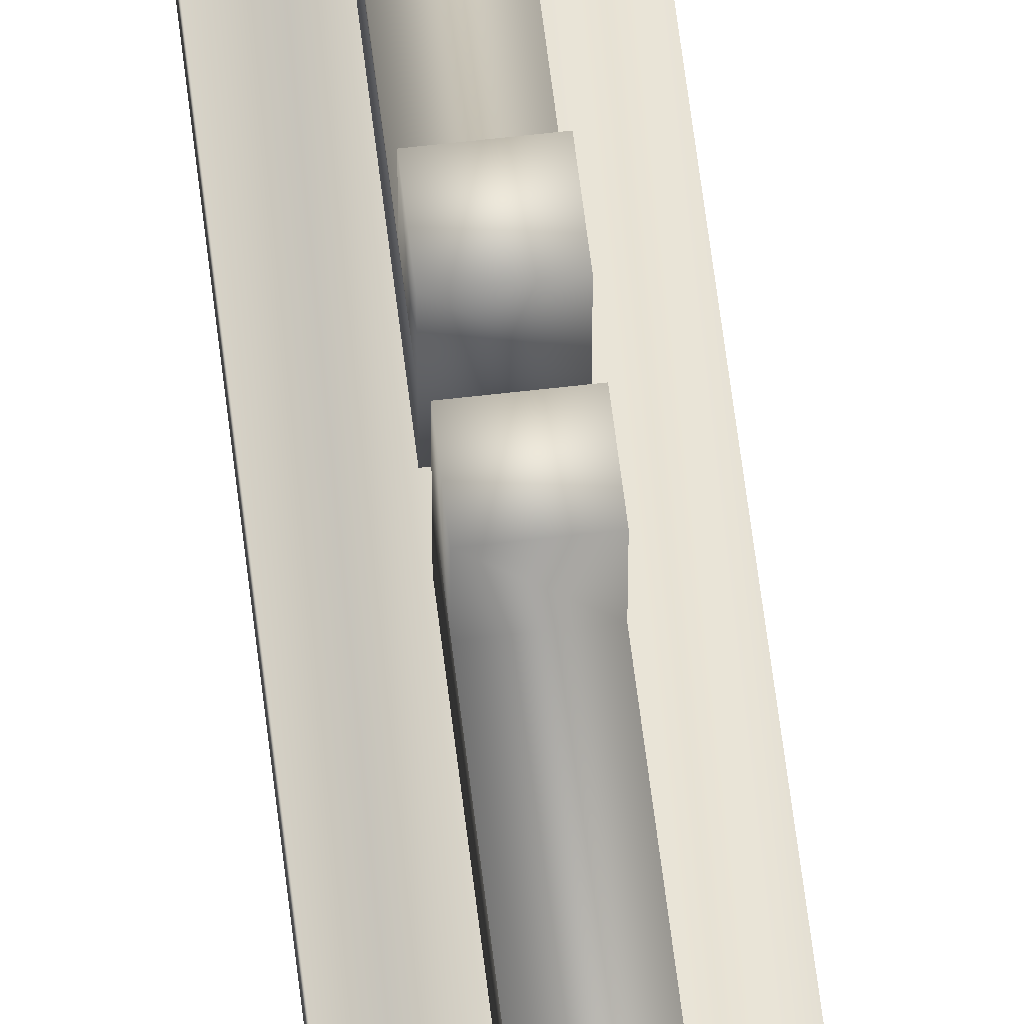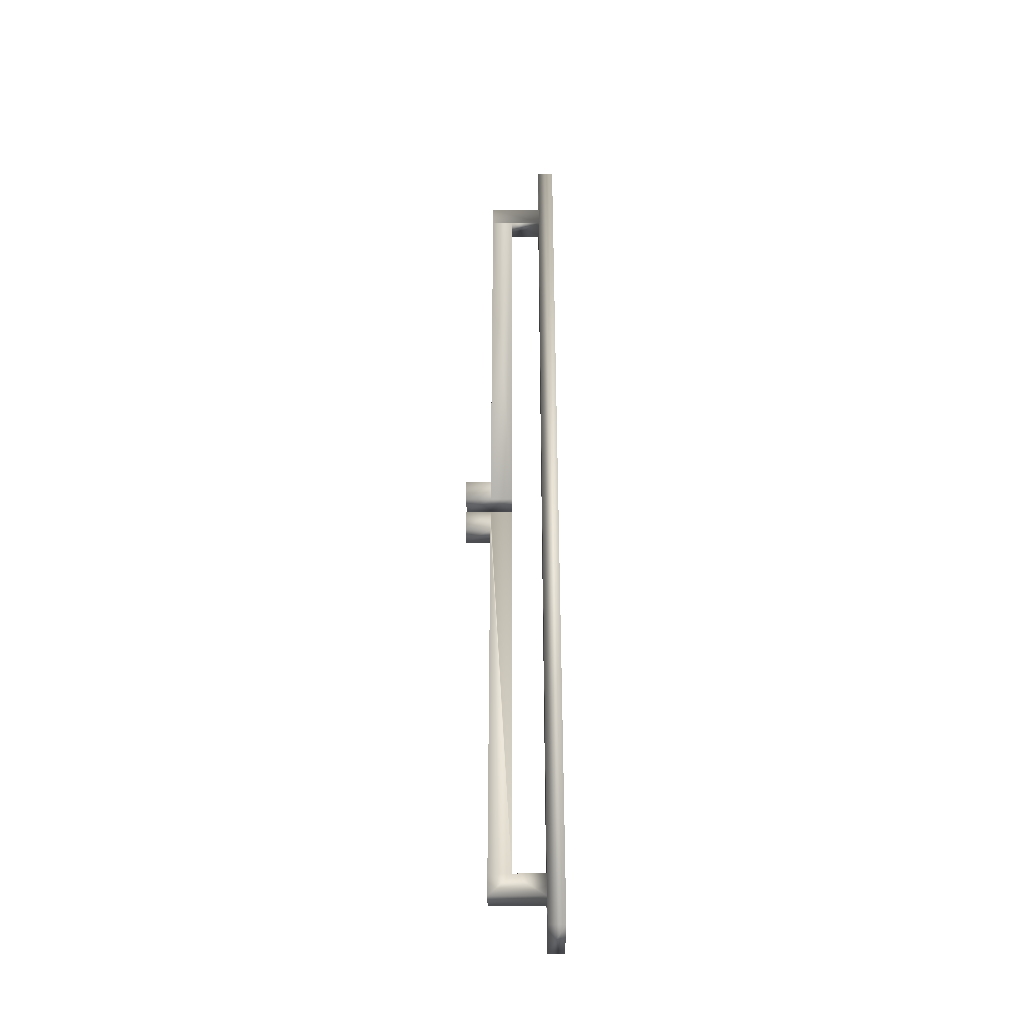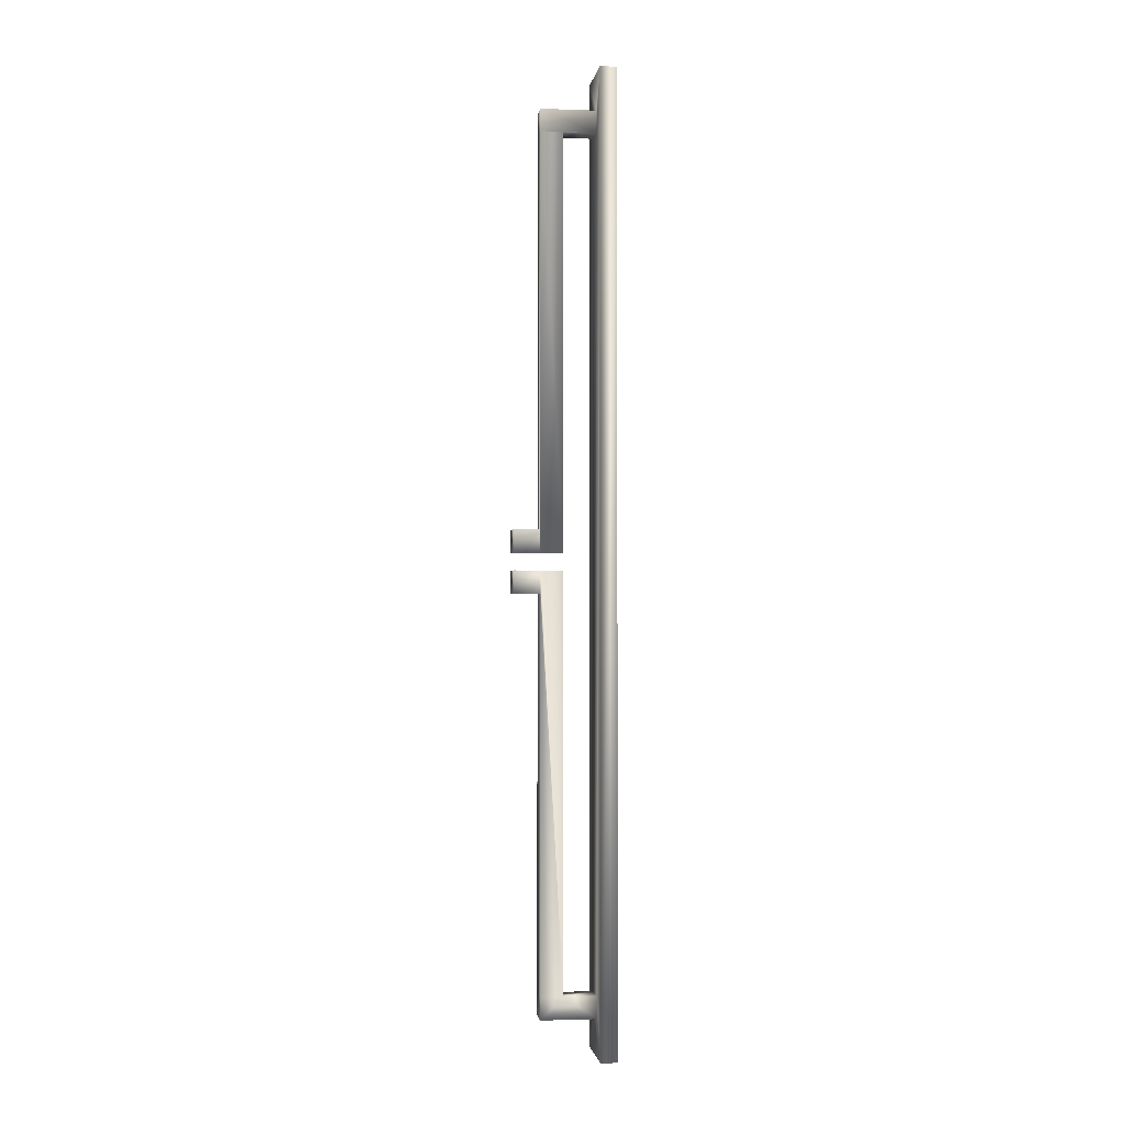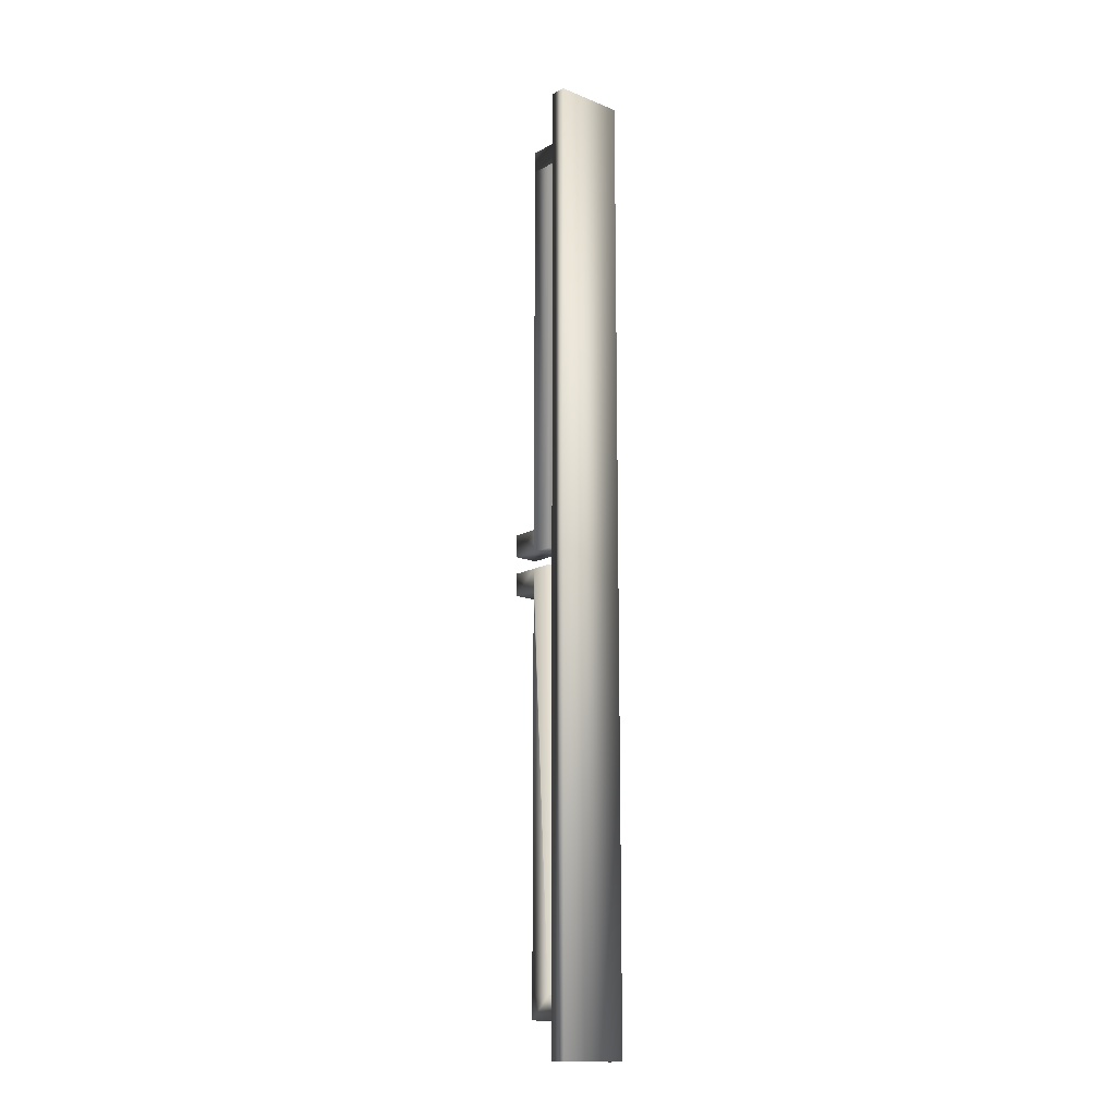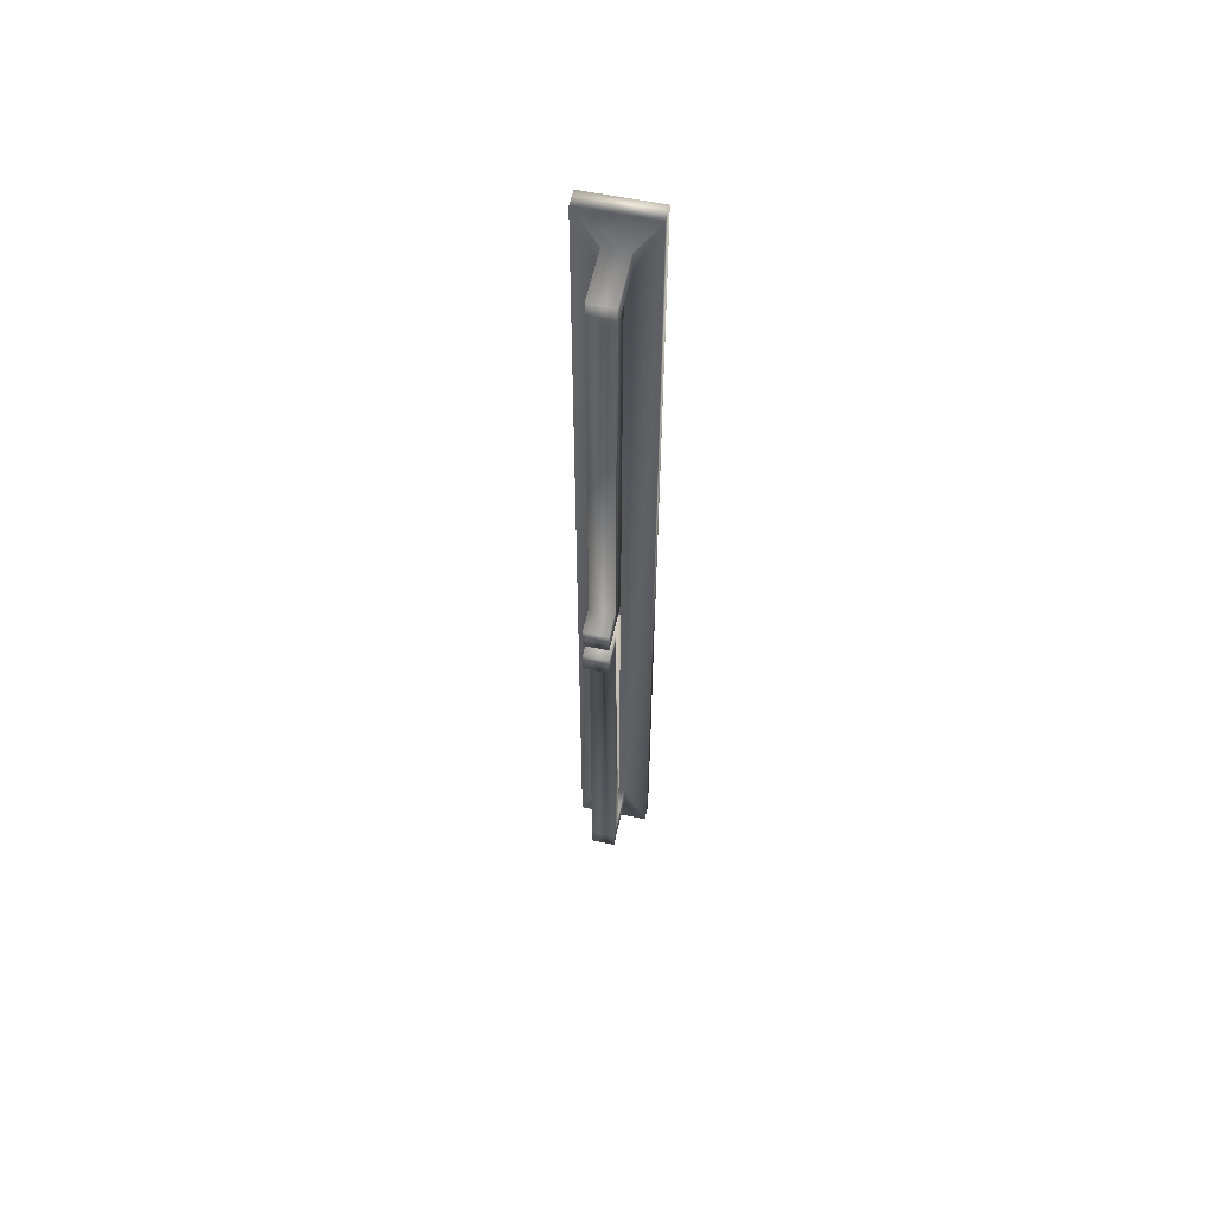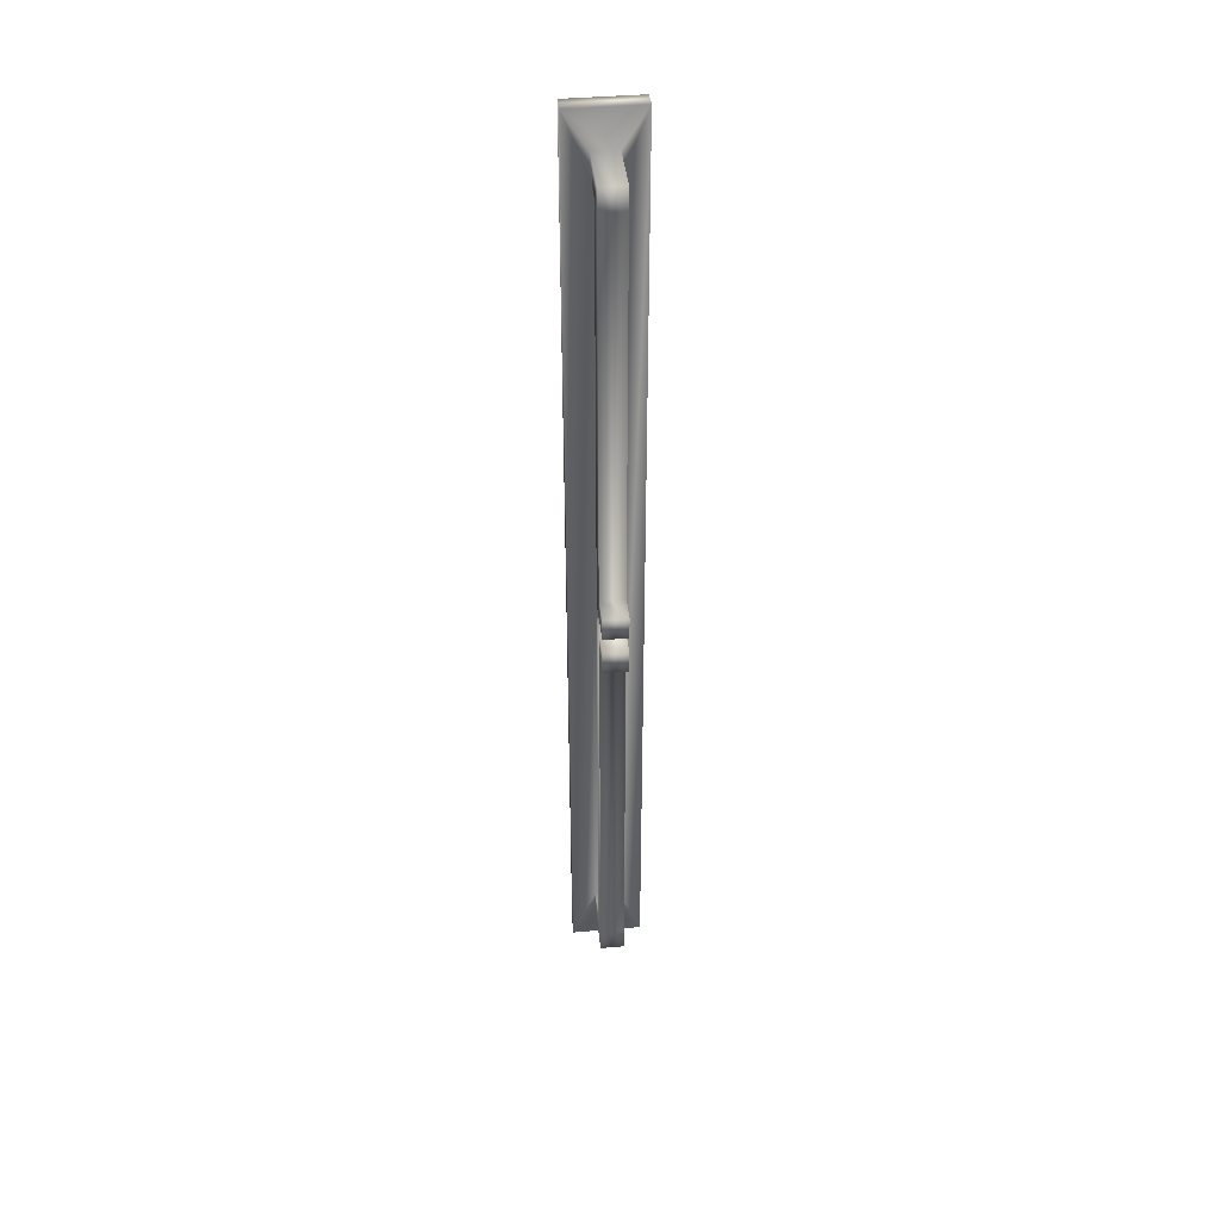
<metadata>
{"format":"obj","ext":"obj","renderer":"f3d","projection":"perspective","resolution":1024,"background":"white","views":[{"elev":61.1,"azim":-6.8,"up":"+Y"},{"elev":-35.5,"azim":-89.6,"up":"+Z"},{"elev":-1.6,"azim":-97.7,"up":"+Z"},{"elev":-15.0,"azim":-40.7,"up":"+Z"},{"elev":57.9,"azim":-167.9,"up":"+Z"},{"elev":41.1,"azim":173.9,"up":"+Z"}]}
</metadata>
<code>
o rail_2.obj
v 0.02394 0.04508 -0.8323
v 0.02394 0.04508 -0.876
v 0.02394 0.000102 -0.8323
v 0.02394 0.04508 -0.01679
v 0.02394 0.000102 -0.01679
v 0.02394 0.04508 -0.06217
v 0.02394 0.09703 -0.01679
v 0.02394 0.09703 -0.06217
v 0.02394 -0.06406 -0.8323
v 0.02394 -0.06406 -0.876
v 0.07022 -0.09703 -0.9498
v 0.07022 -0.06406 -0.9498
v -0.02394 0.04508 -0.8323
v -0.02394 0.04508 -0.876
v -0.02394 0.000102 -0.8323
v -0.02394 0.04508 -0.01679
v -0.02394 0.000102 -0.01679
v -0.02394 0.04508 -0.06217
v -0.02394 0.09703 -0.01679
v -0.02394 0.09703 -0.06217
v -0.02394 -0.06406 -0.8323
v -0.02394 -0.06406 -0.876
v -0.07022 -0.09703 -0.9498
v -0.07022 -0.06406 -0.9498
v 0.02394 0.04508 0.8323
v 0.02394 0.04508 0.876
v 0.02394 0.000102 0.8323
v 0.02394 0.04508 0.01679
v 0.02394 0.000102 0.01679
v 0.02394 0.04508 0.06217
v 0.02394 0.09703 0.01679
v 0.02394 0.09703 0.06217
v 0.02394 -0.06406 0.8323
v 0.02394 -0.06406 0.876
v 0.07022 -0.09703 0.9498
v 0.07022 -0.06406 0.9498
v -0.02394 0.04508 0.8323
v -0.02394 0.04508 0.876
v -0.02394 0.000102 0.8323
v -0.02394 0.04508 0.01679
v -0.02394 0.000102 0.01679
v -0.02394 0.04508 0.06217
v -0.02394 0.09703 0.01679
v -0.02394 0.09703 0.06217
v -0.02394 -0.06406 0.8323
v -0.02394 -0.06406 0.876
v -0.07022 -0.09703 0.9498
v -0.07022 -0.06406 0.9498
g Cube_9_Cube
f 9 10 2 1 3
f 27 25 26 34 33
f 15 13 14 22 21
f 45 46 38 37 39
f 1 6 4 5 3
f 27 29 28 30 25
f 15 17 16 18 13
f 37 42 40 41 39
f 9 21 45 33
f 10 12 24 22
f 46 48 36 34
f 12 9 33 36
f 21 24 48 45
f 10 9 12
f 36 33 34
f 24 21 22
f 46 45 48
f 9 3 15 21
f 45 39 27 33
f 2 10 22 14
f 38 46 34 26
f 1 2 14 13
f 37 38 26 25
f 5 4 16 17
f 41 40 28 29
f 3 5 17 15
f 39 41 29 27
f 7 8 20 19
f 43 44 32 31
f 6 1 13 18
f 42 37 25 30
f 8 6 18 20
f 44 42 30 32
f 4 7 19 16
f 40 43 31 28
f 6 8 7 4
f 28 31 32 30
f 16 19 20 18
f 42 44 43 40
f 11 12 36 35
f 24 23 47 48
f 12 11 23 24
f 48 47 35 36
f 23 11 35 47

</code>
